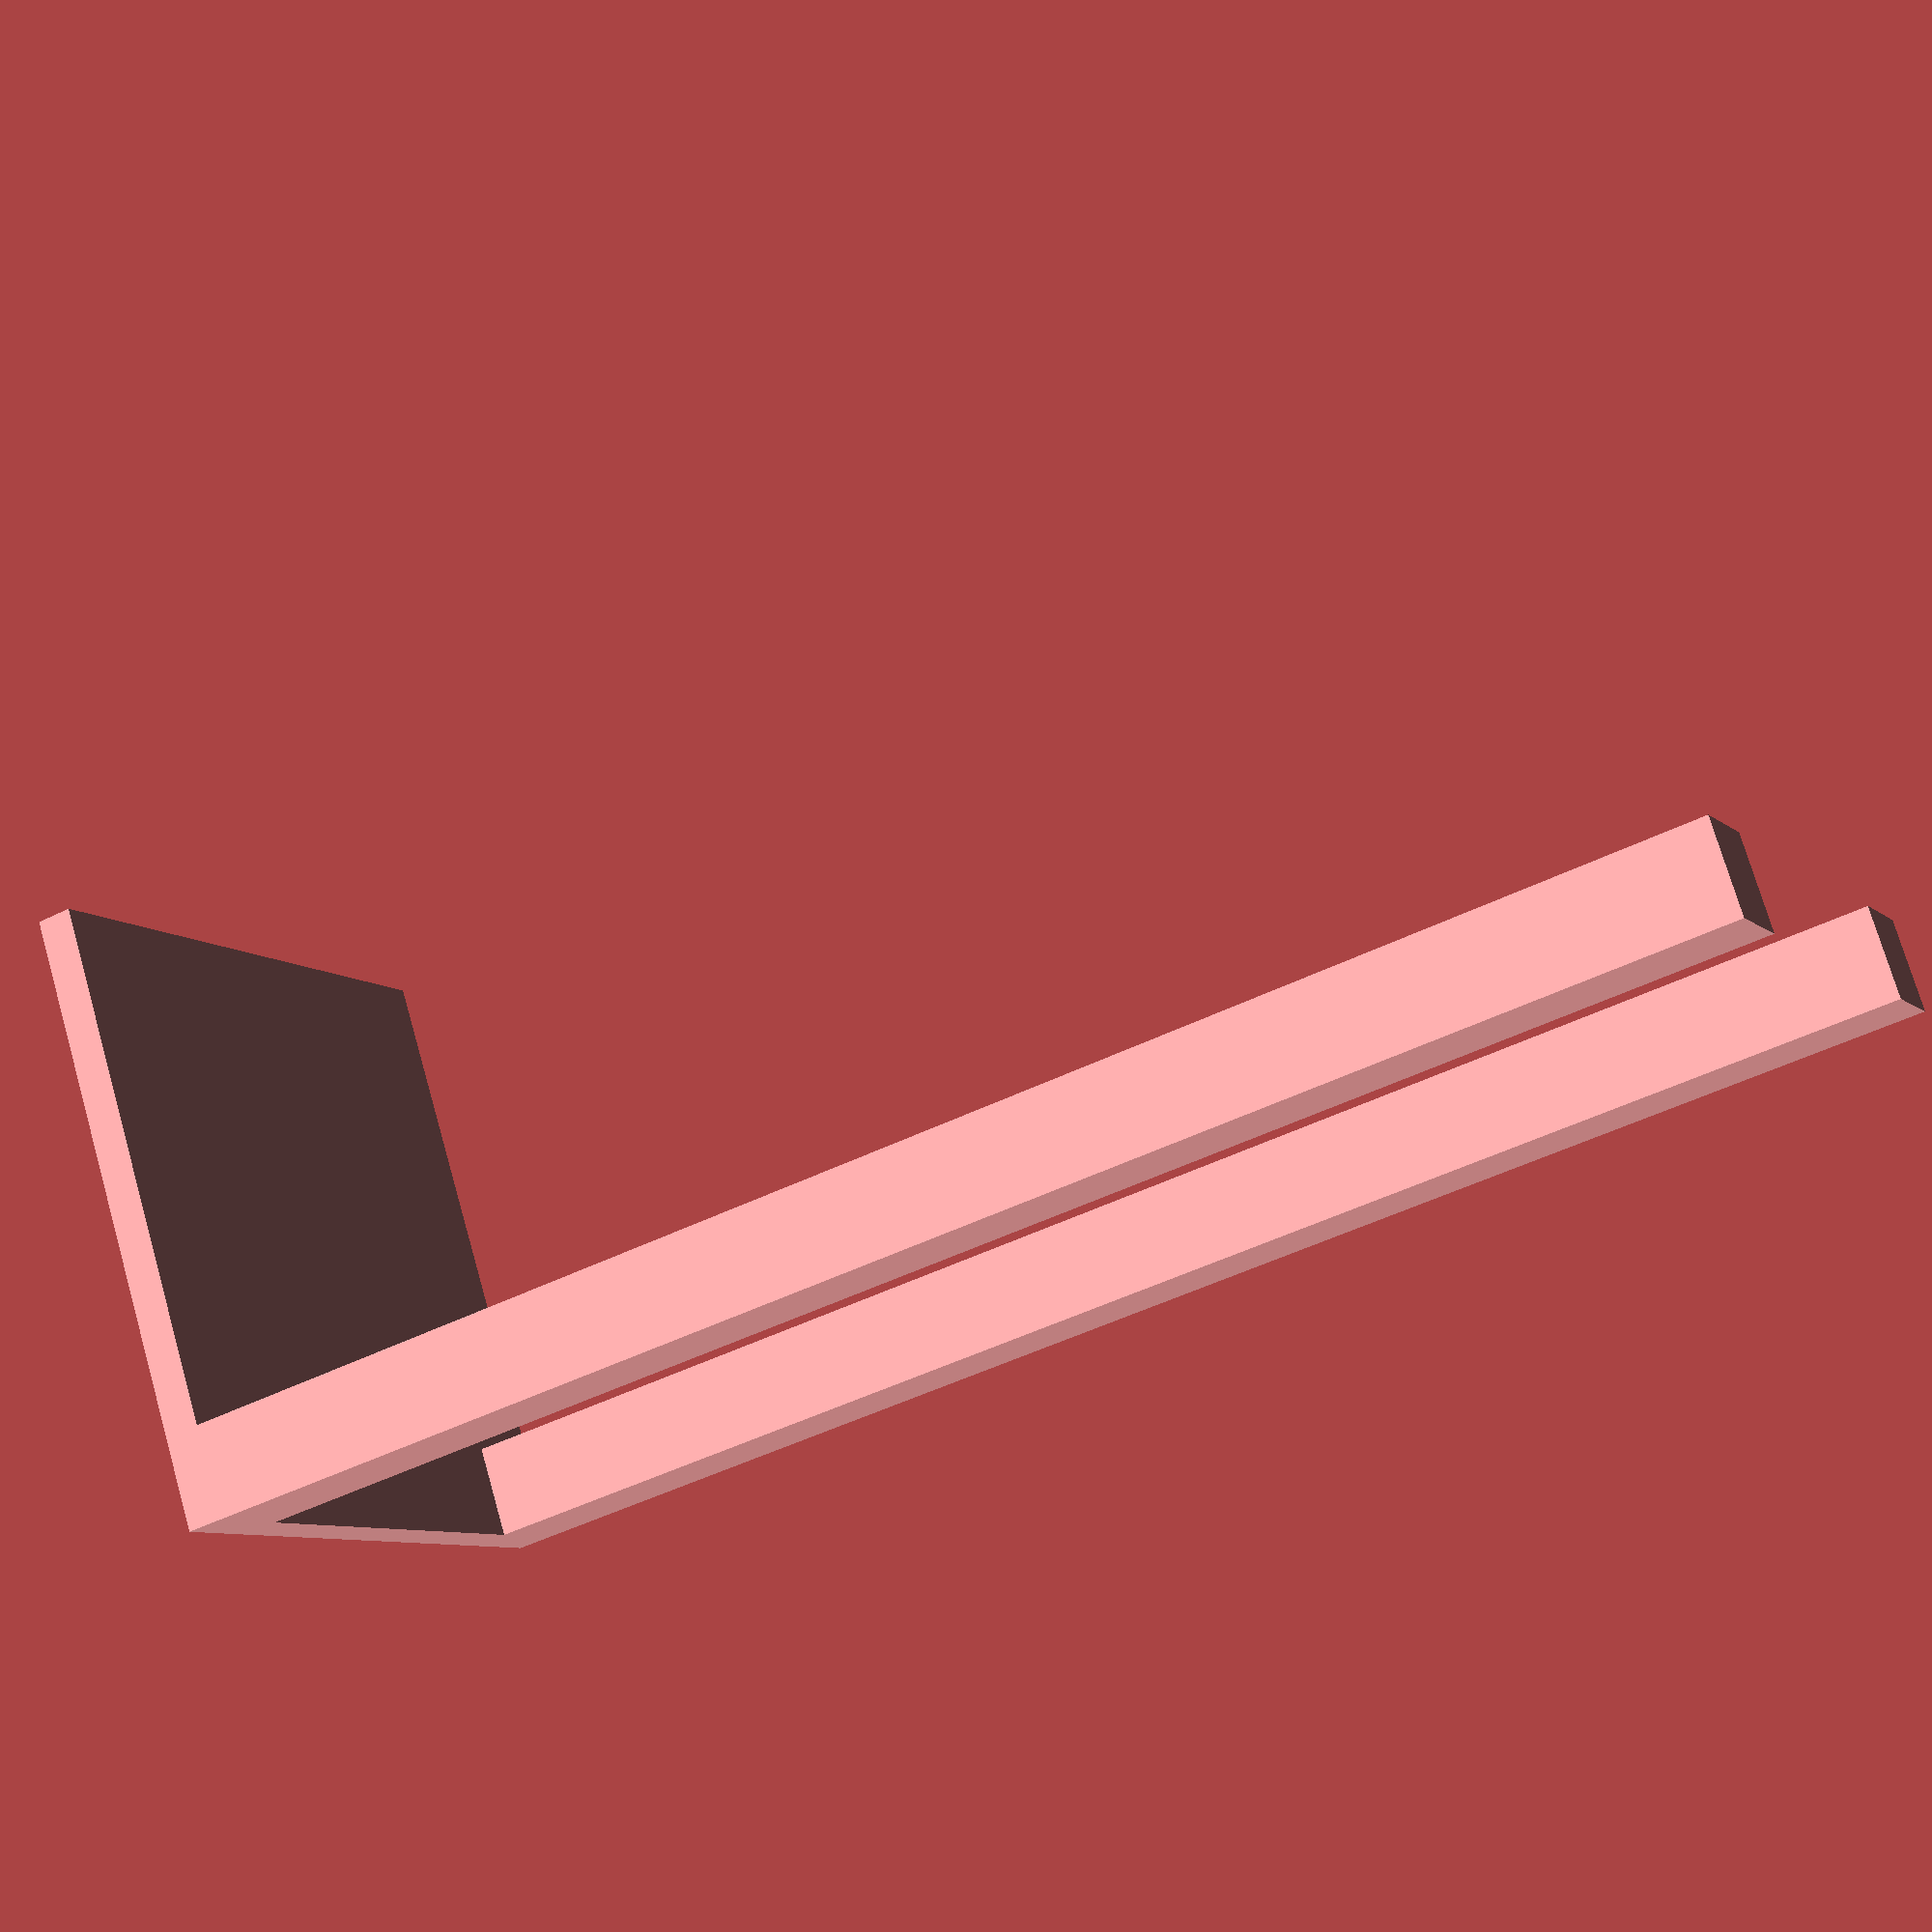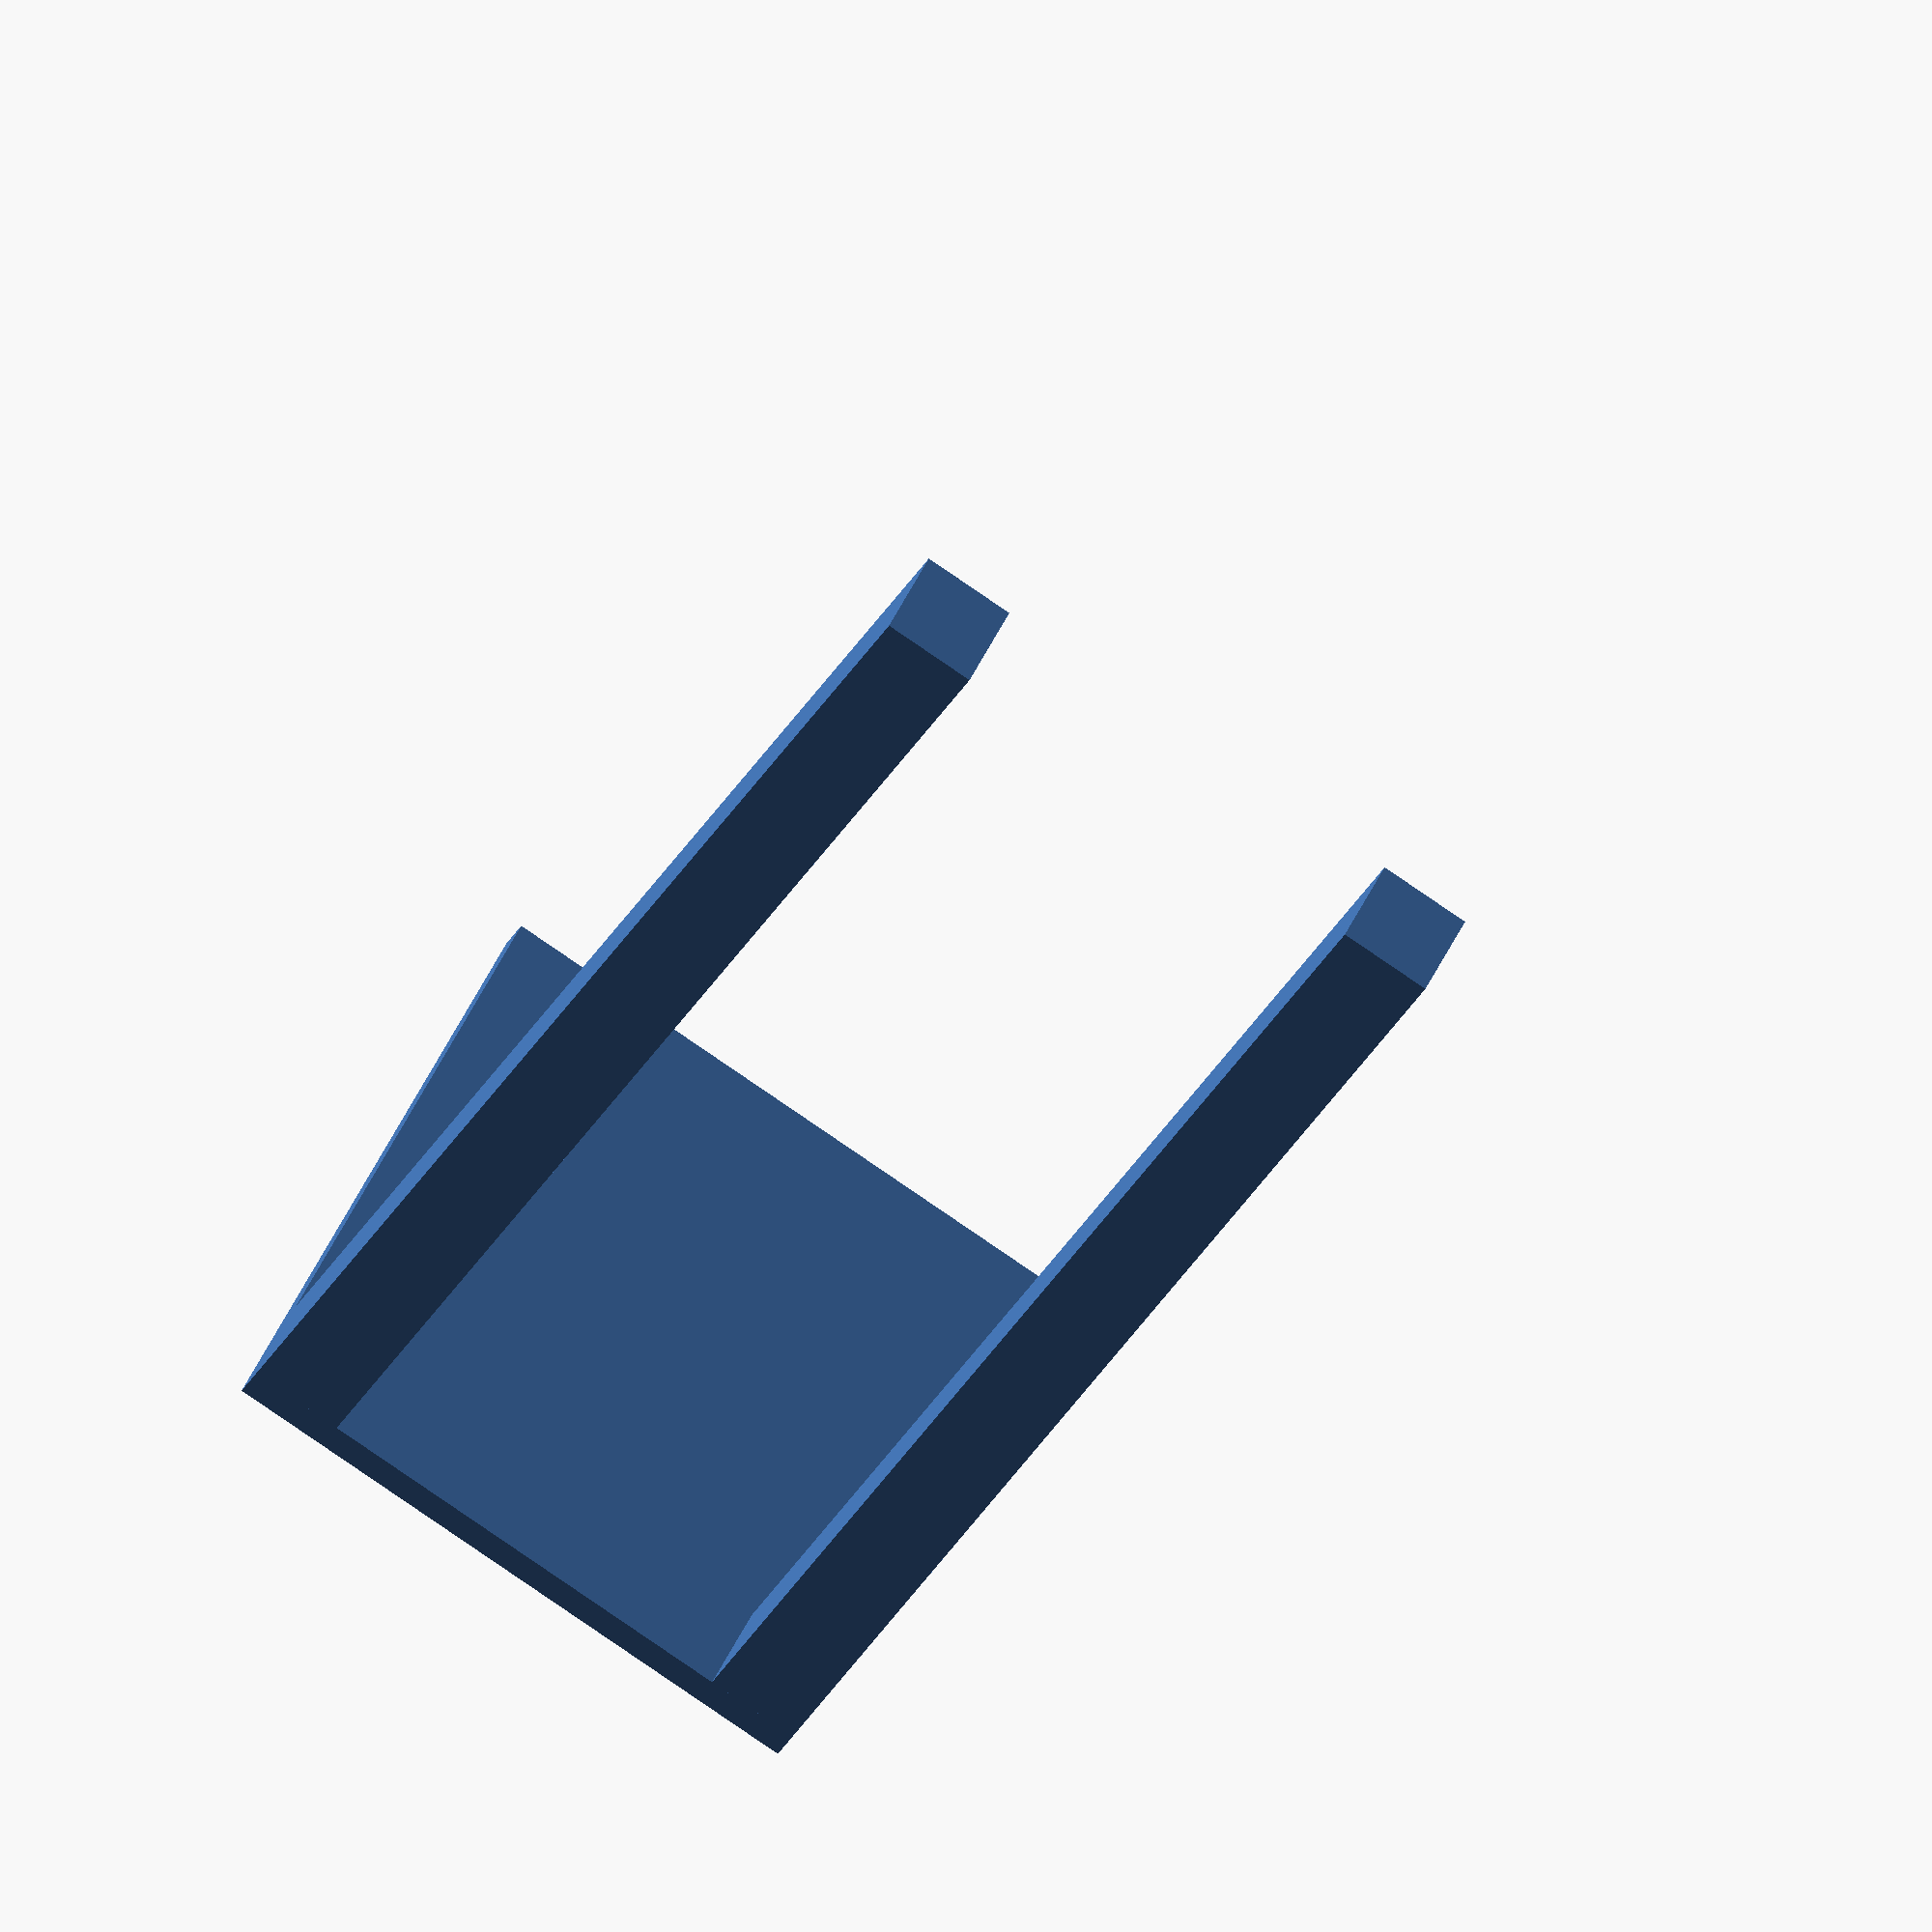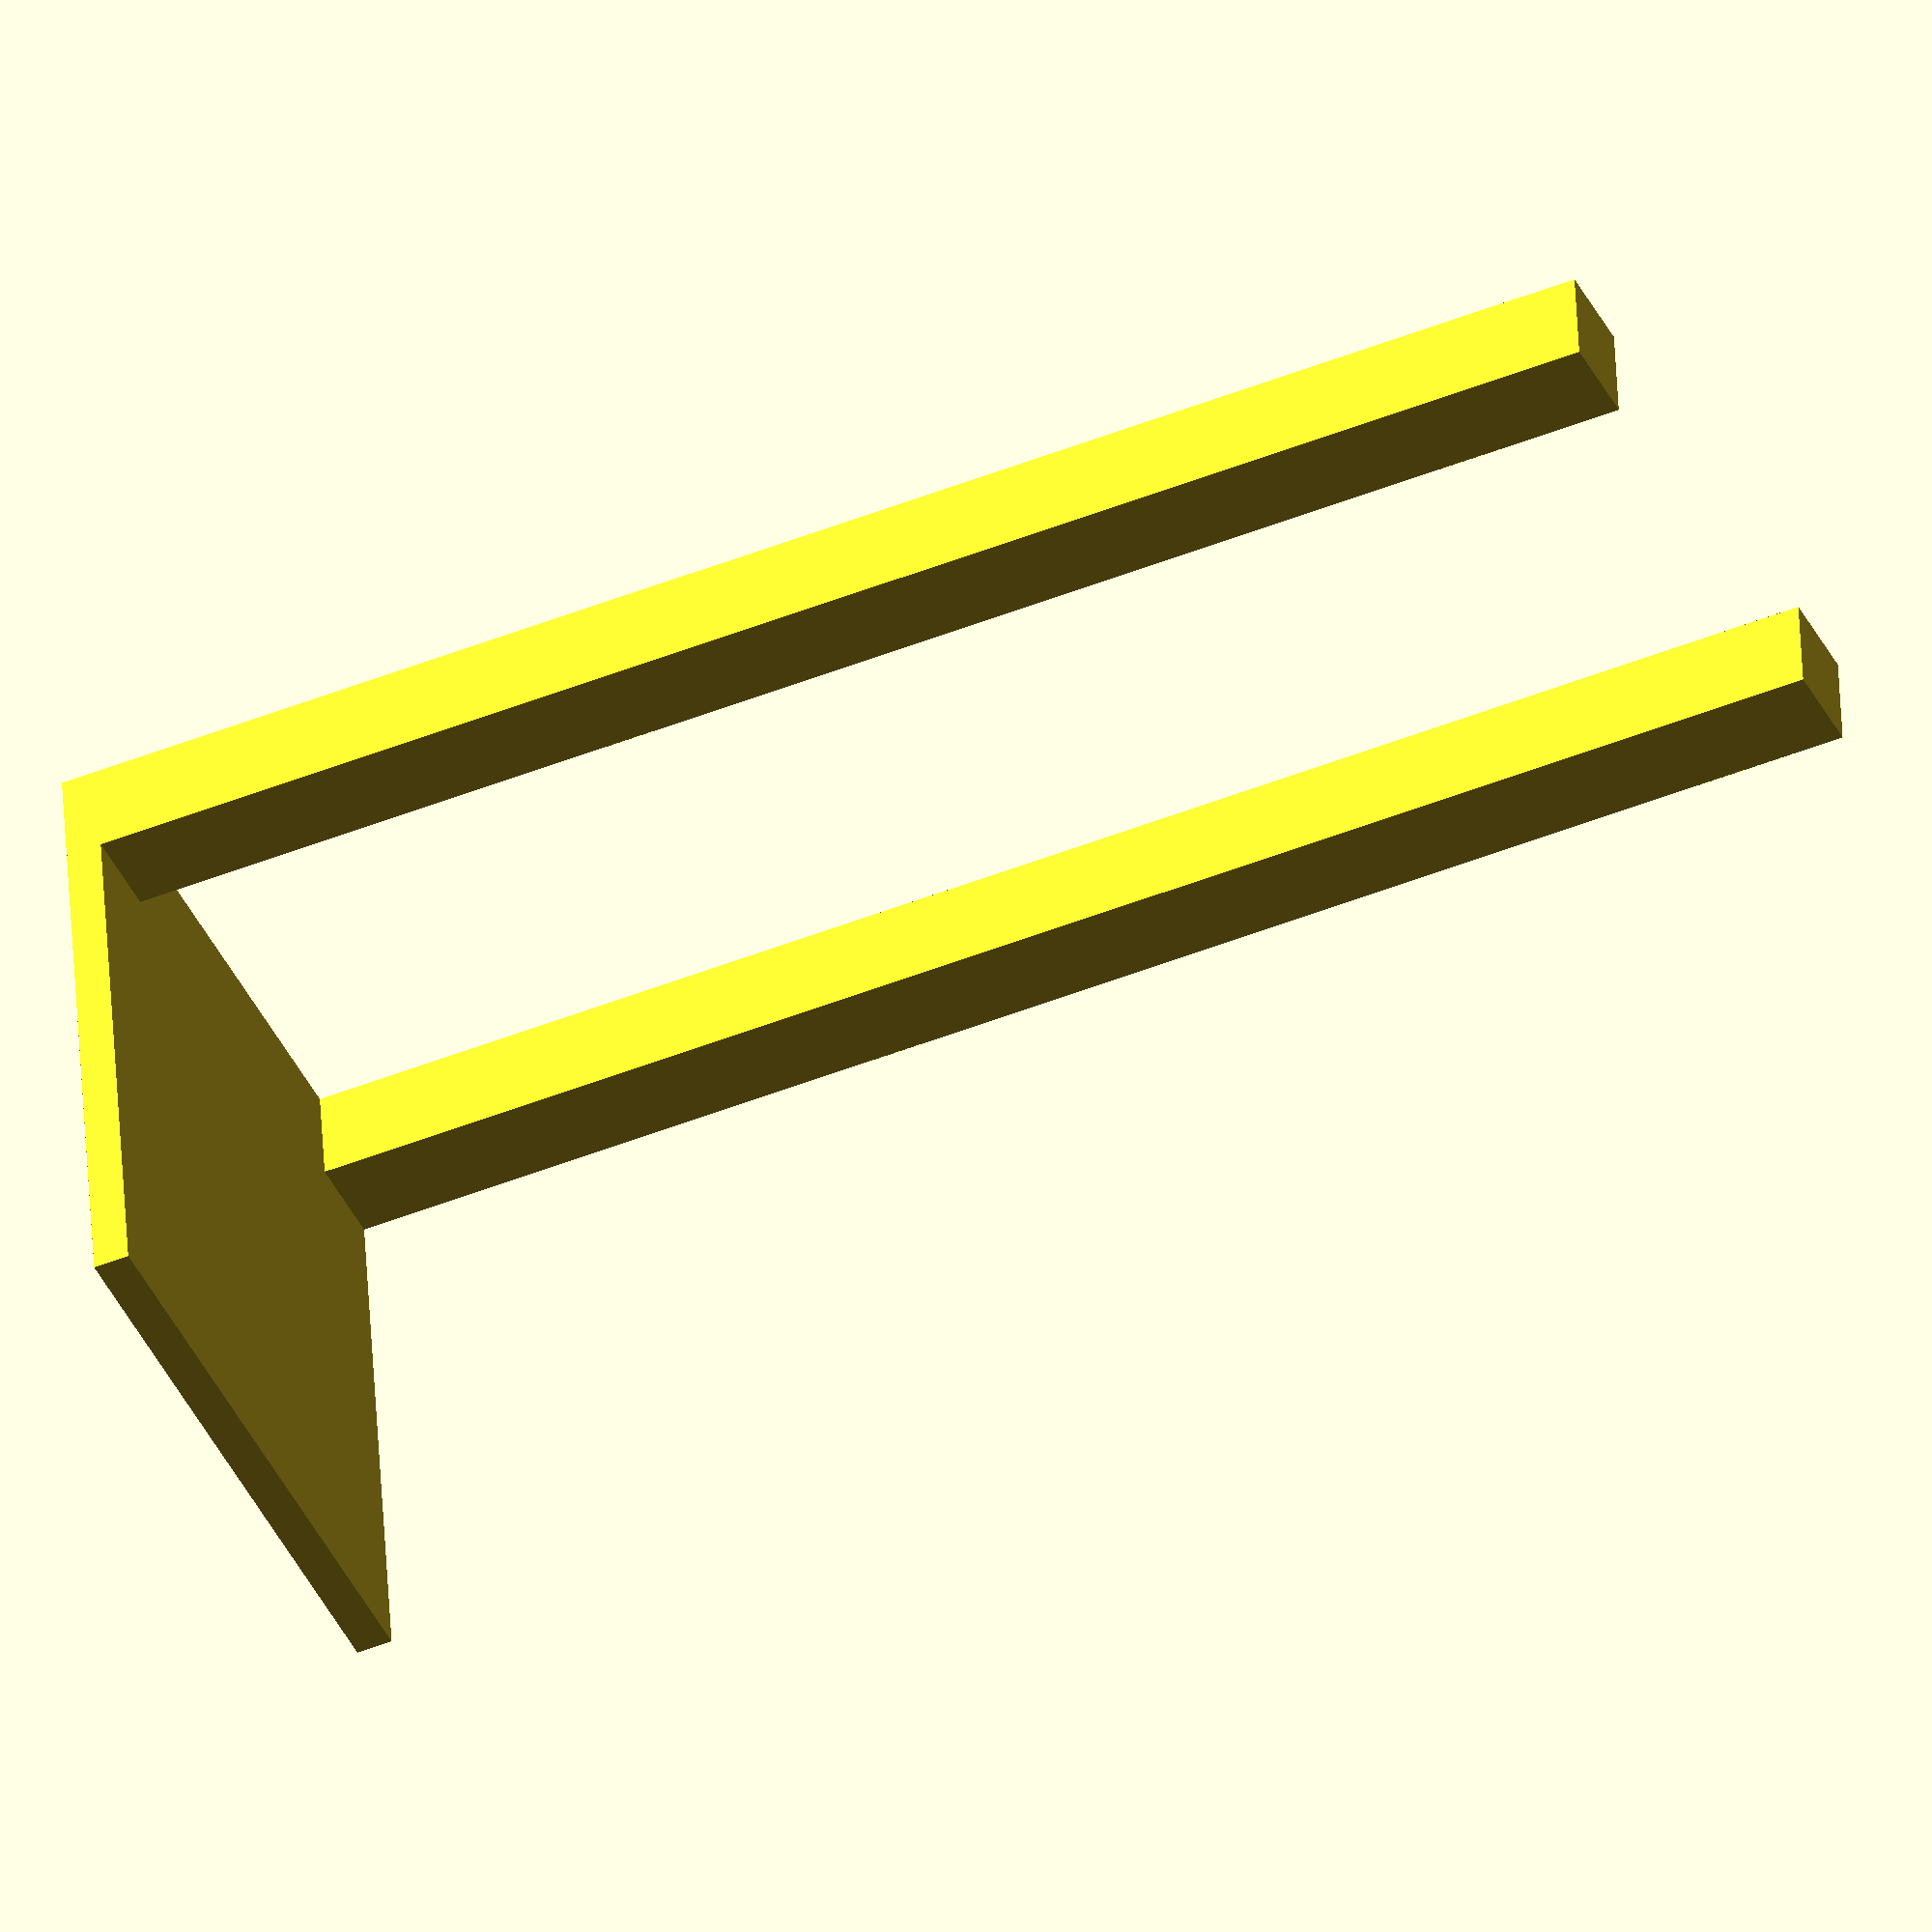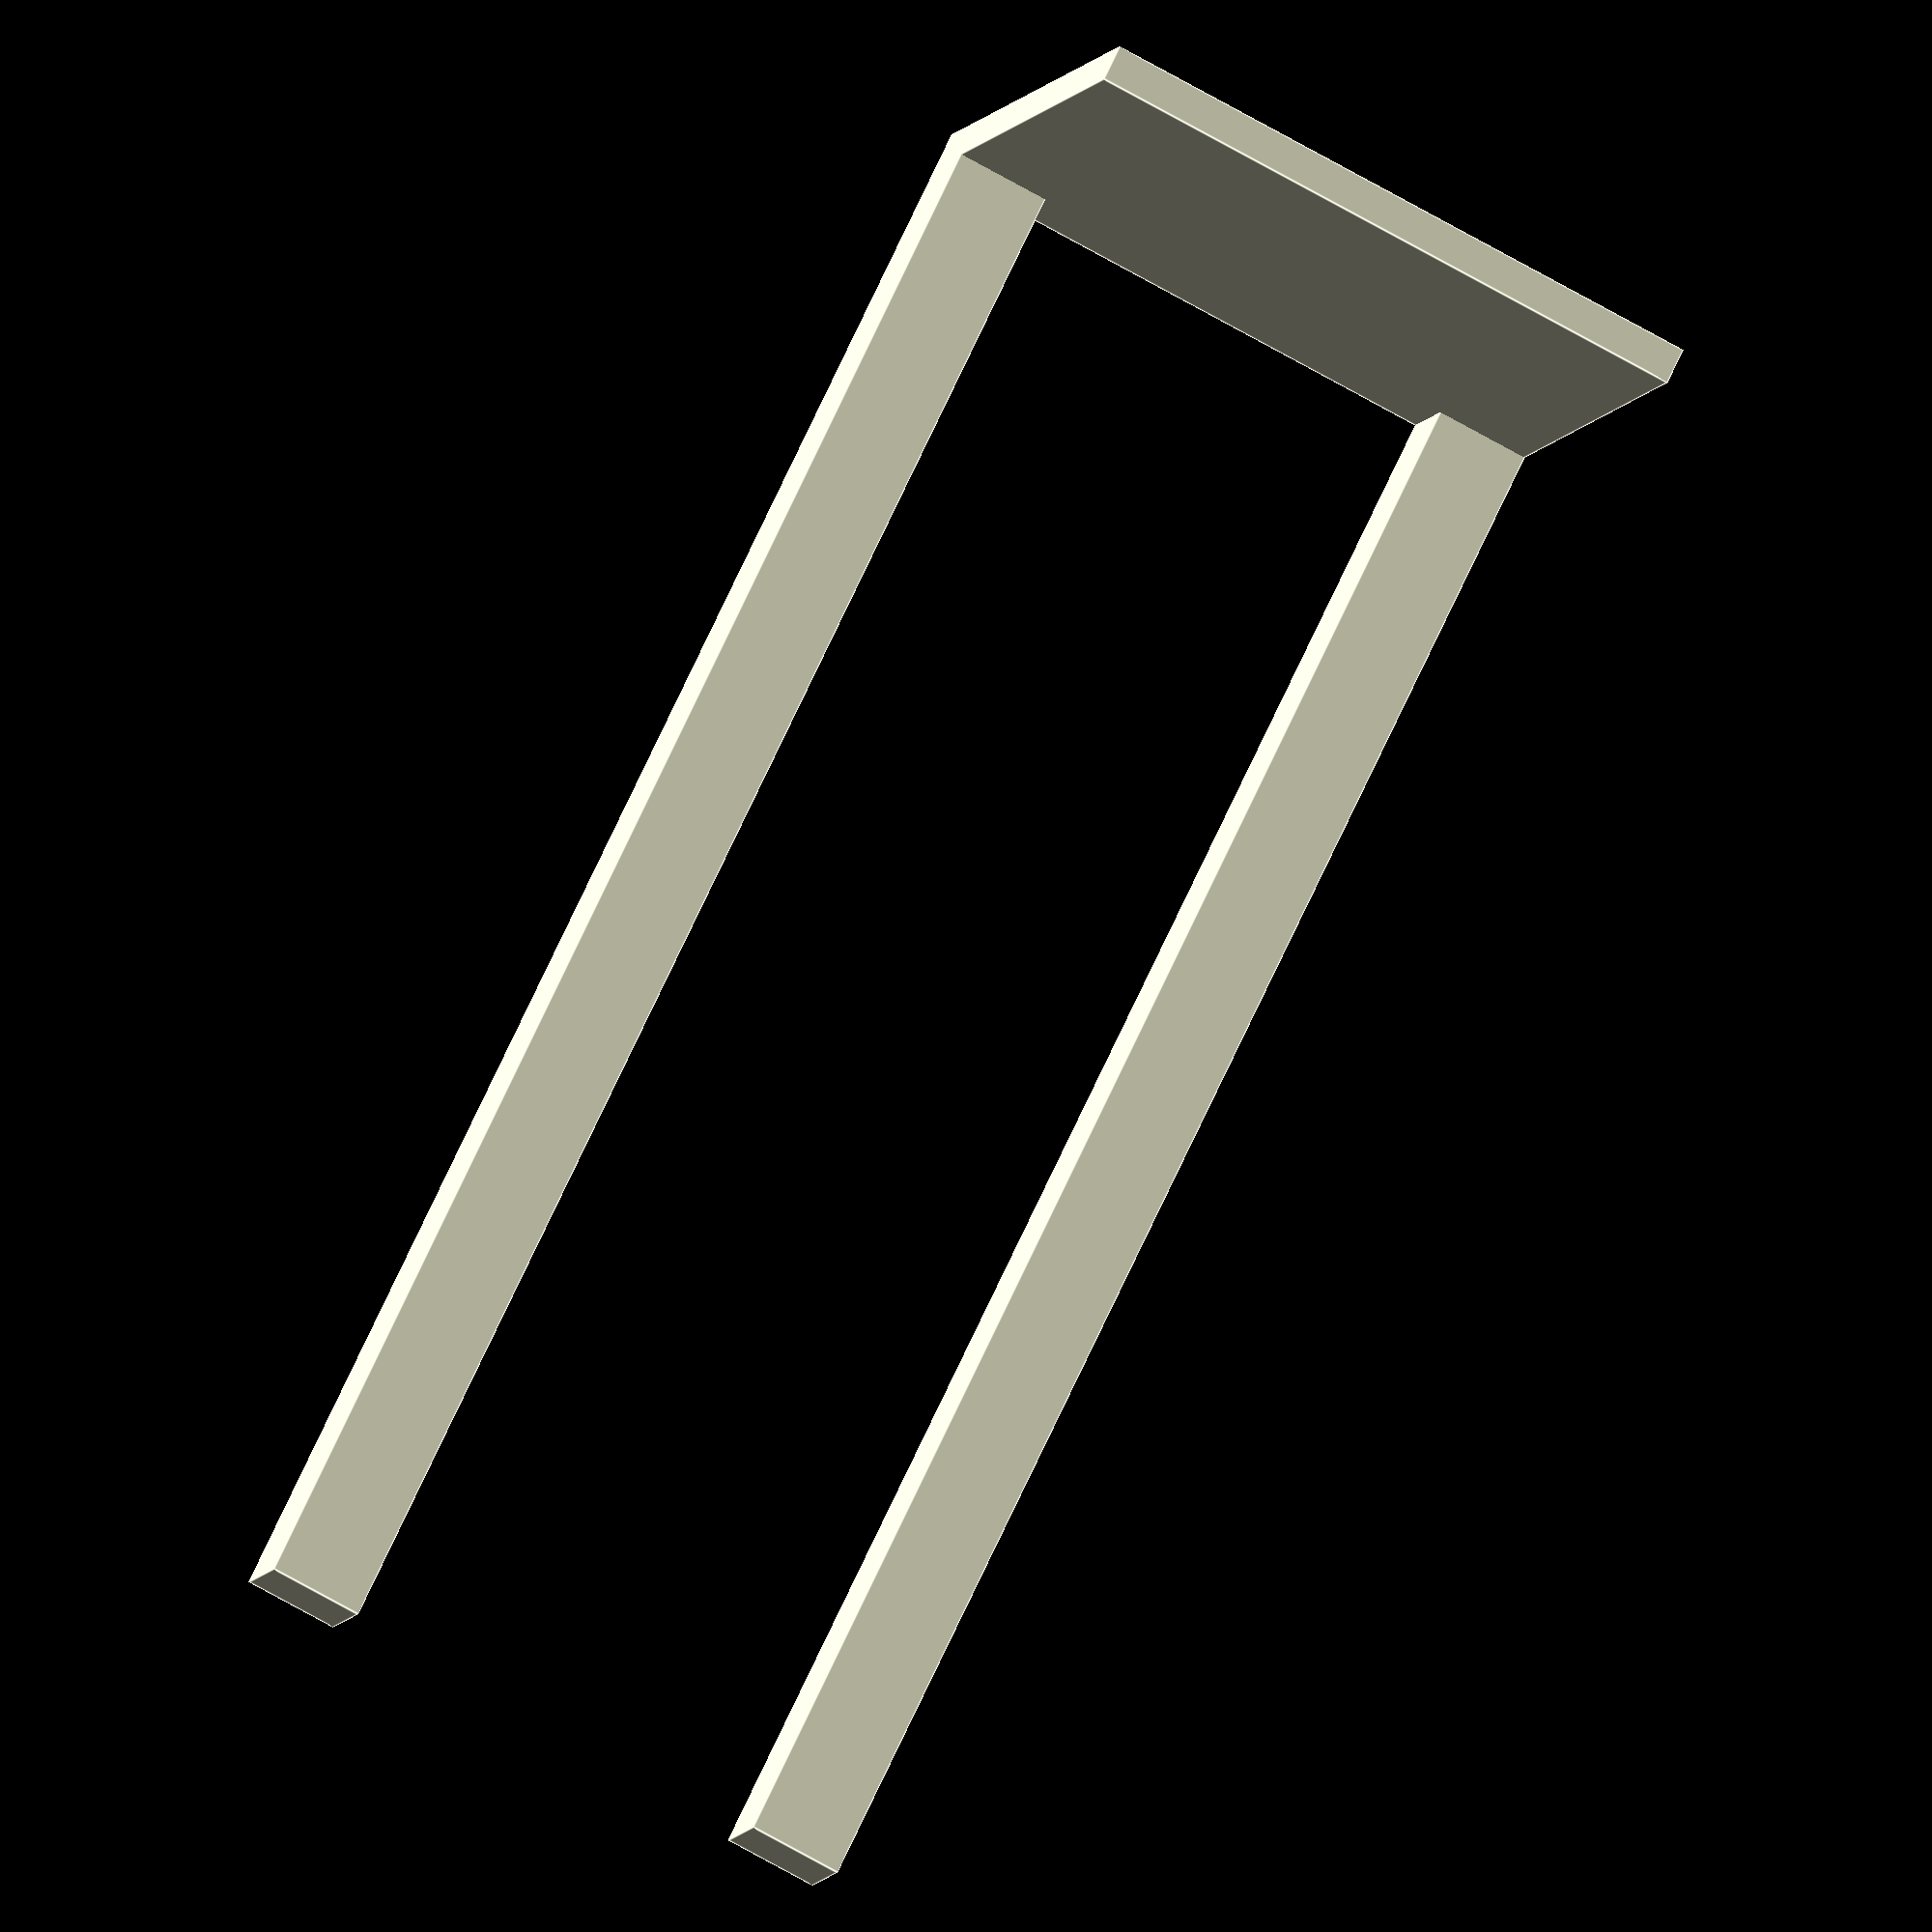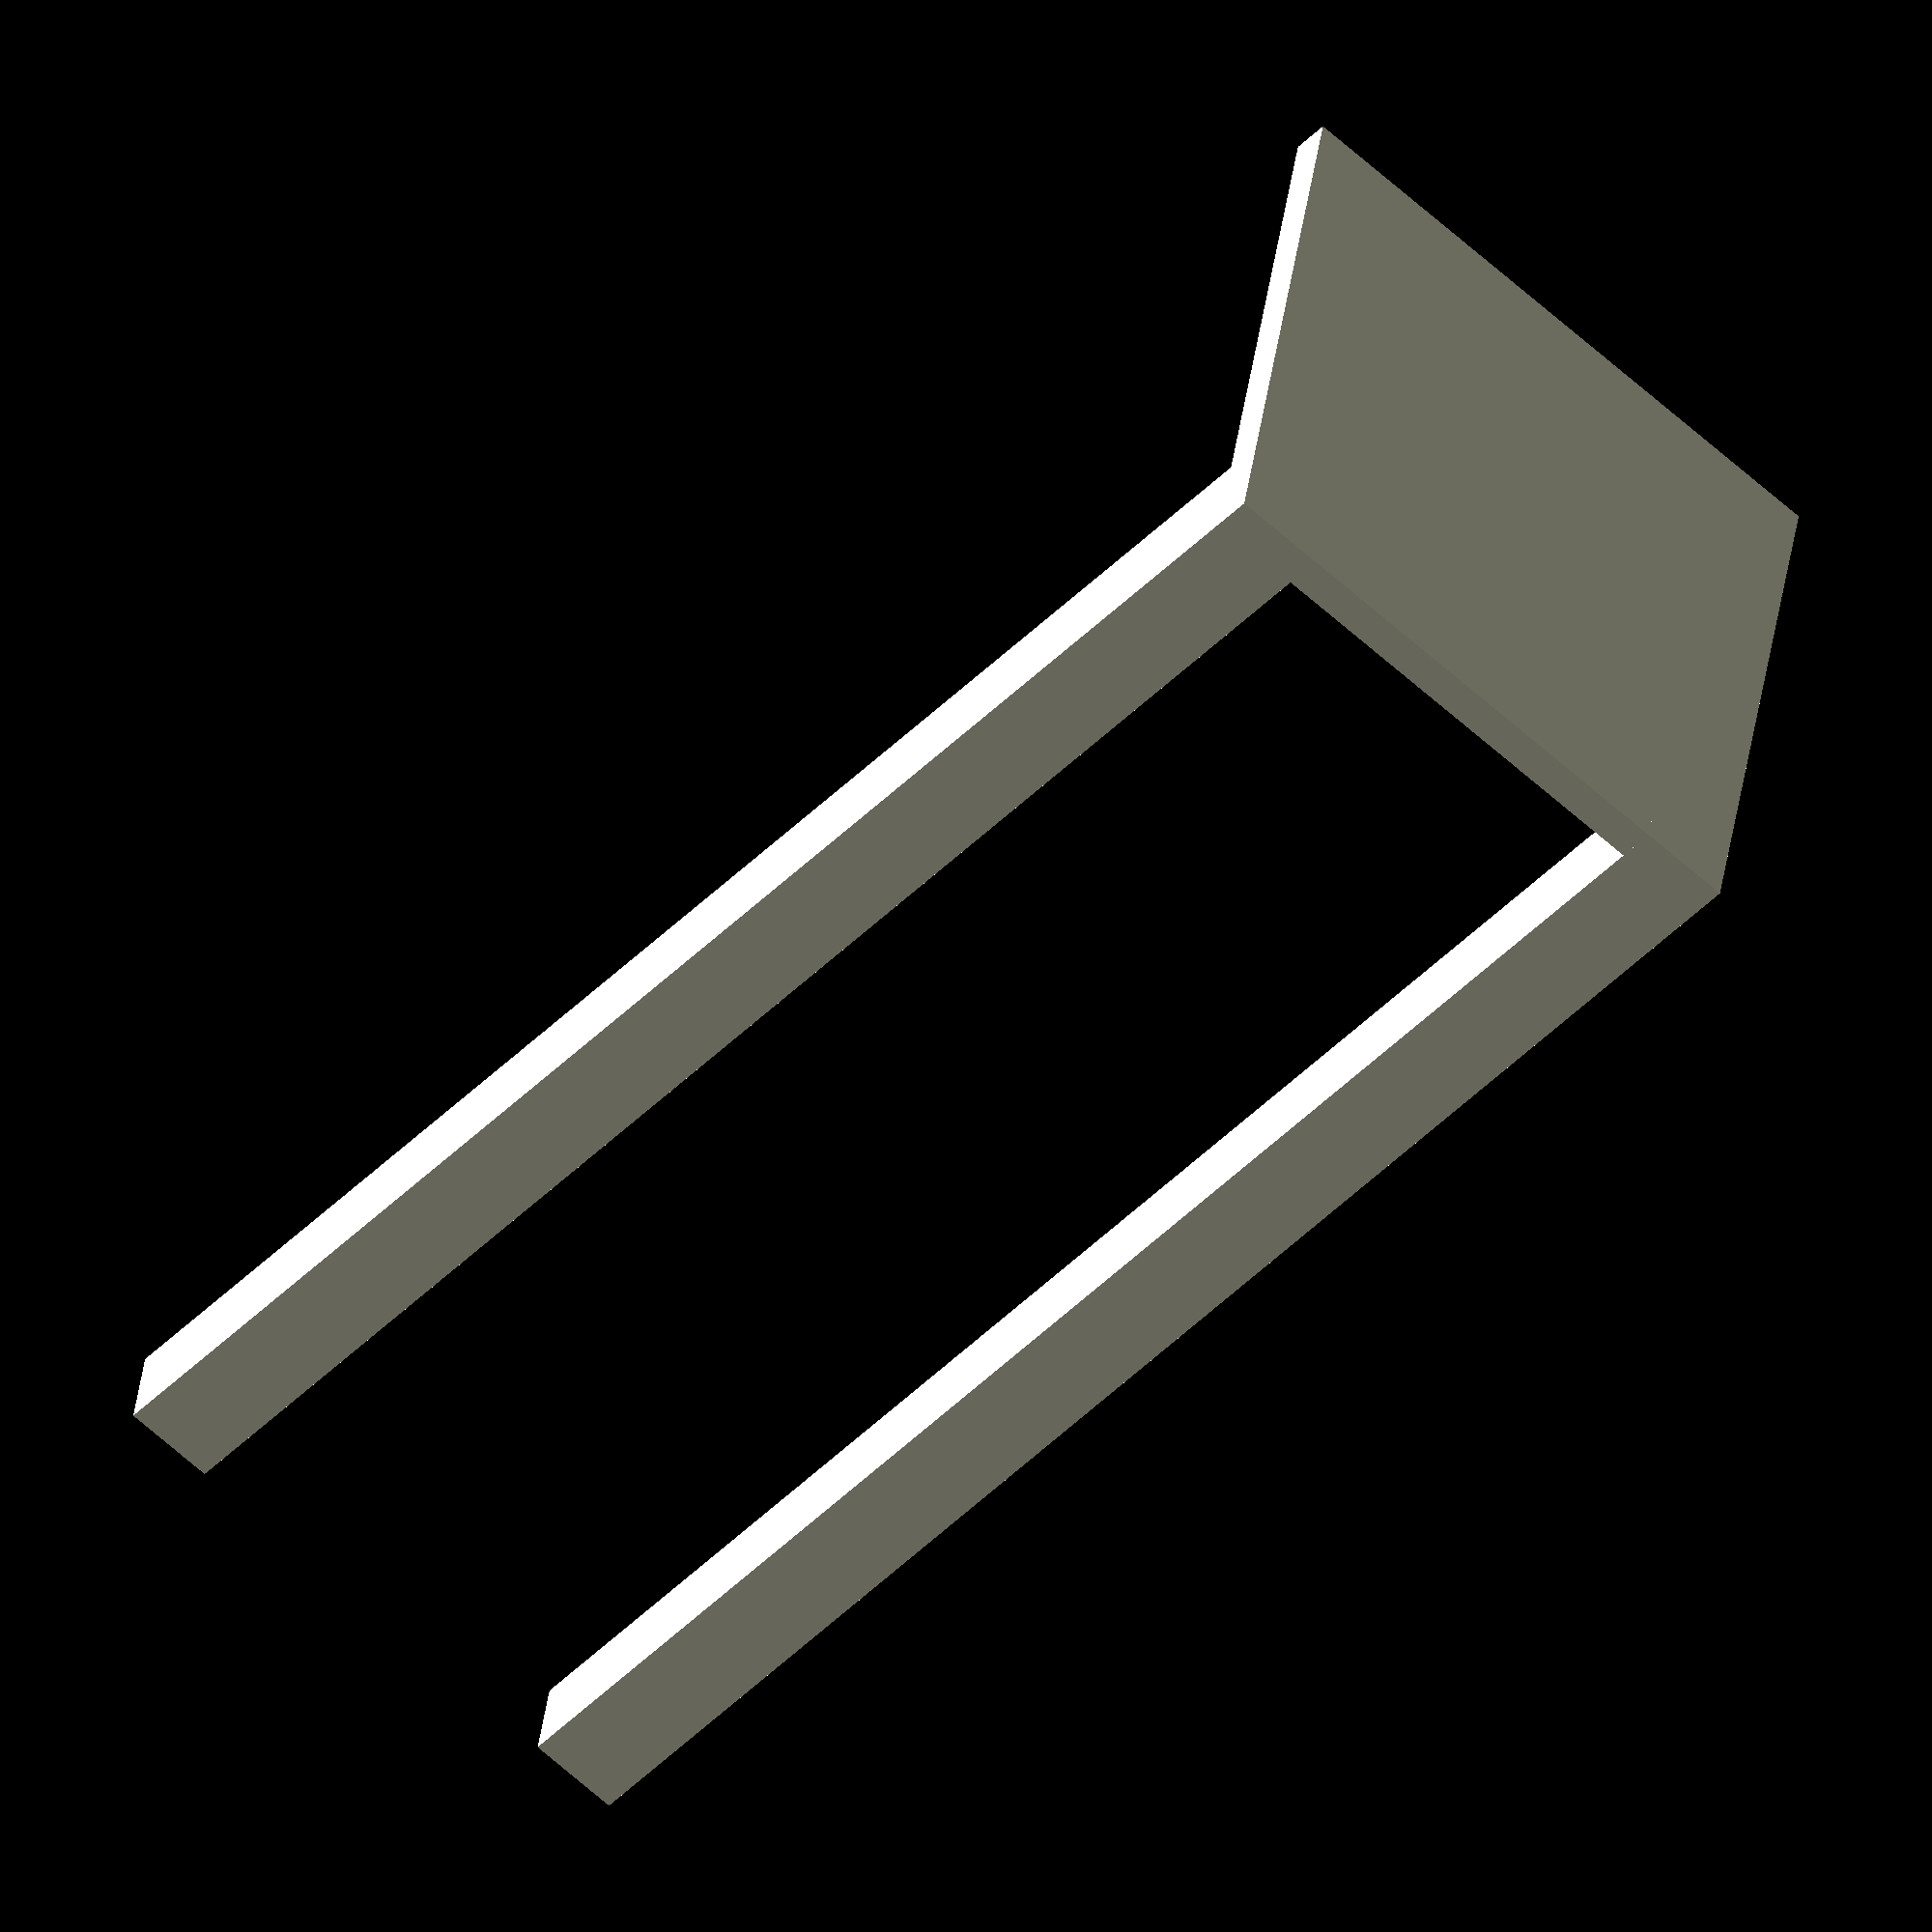
<openscad>
resize([20,20,1.15])
cube(2);


resize([3,3,51])
cube(2);

translate([17,0,0])
resize([3,3,51])
cube(2);
</openscad>
<views>
elev=225.9 azim=146.4 roll=239.9 proj=p view=solid
elev=210.1 azim=206.3 roll=203.0 proj=o view=wireframe
elev=228.1 azim=353.0 roll=245.9 proj=o view=solid
elev=105.3 azim=196.6 roll=154.9 proj=o view=edges
elev=227.9 azim=170.6 roll=42.1 proj=o view=solid
</views>
